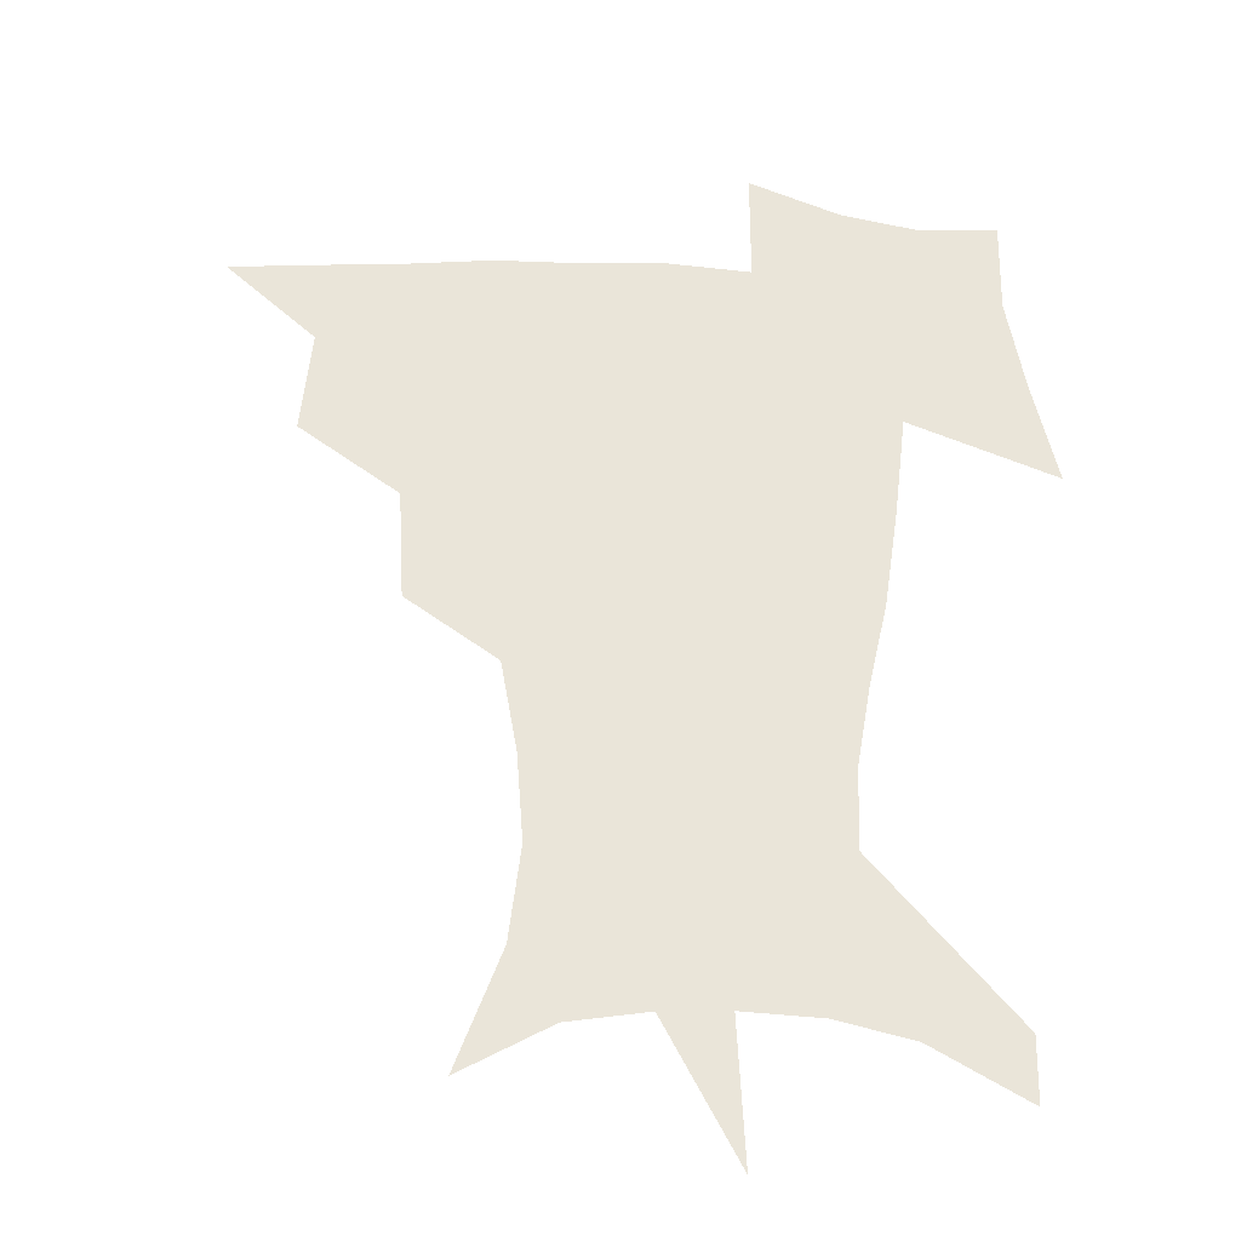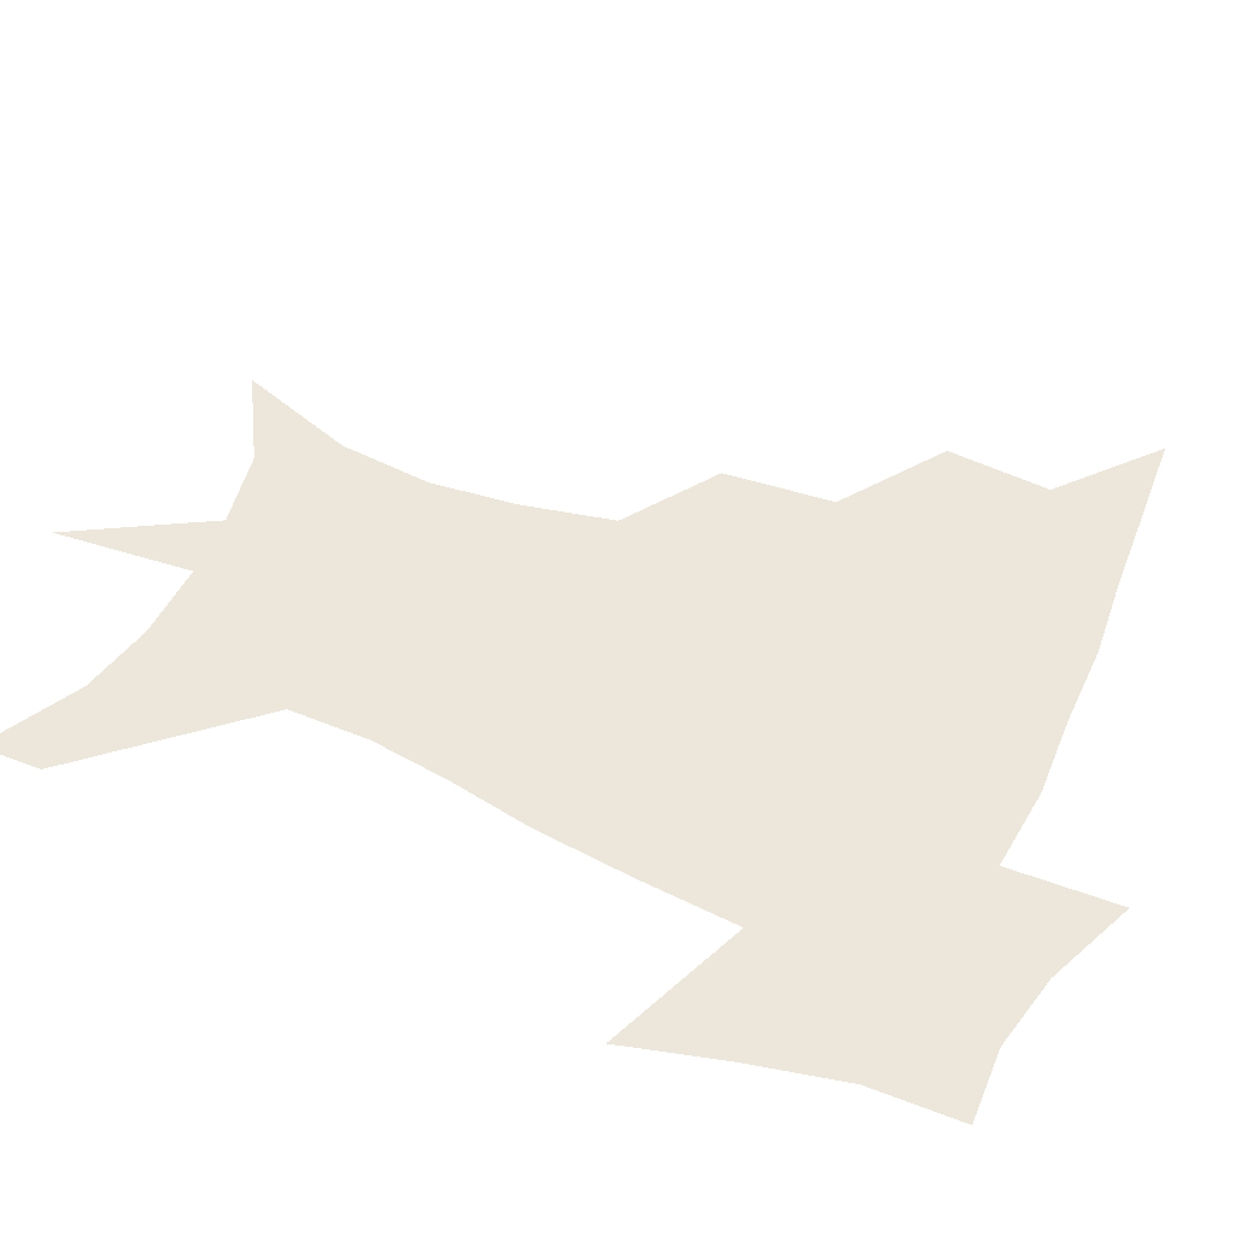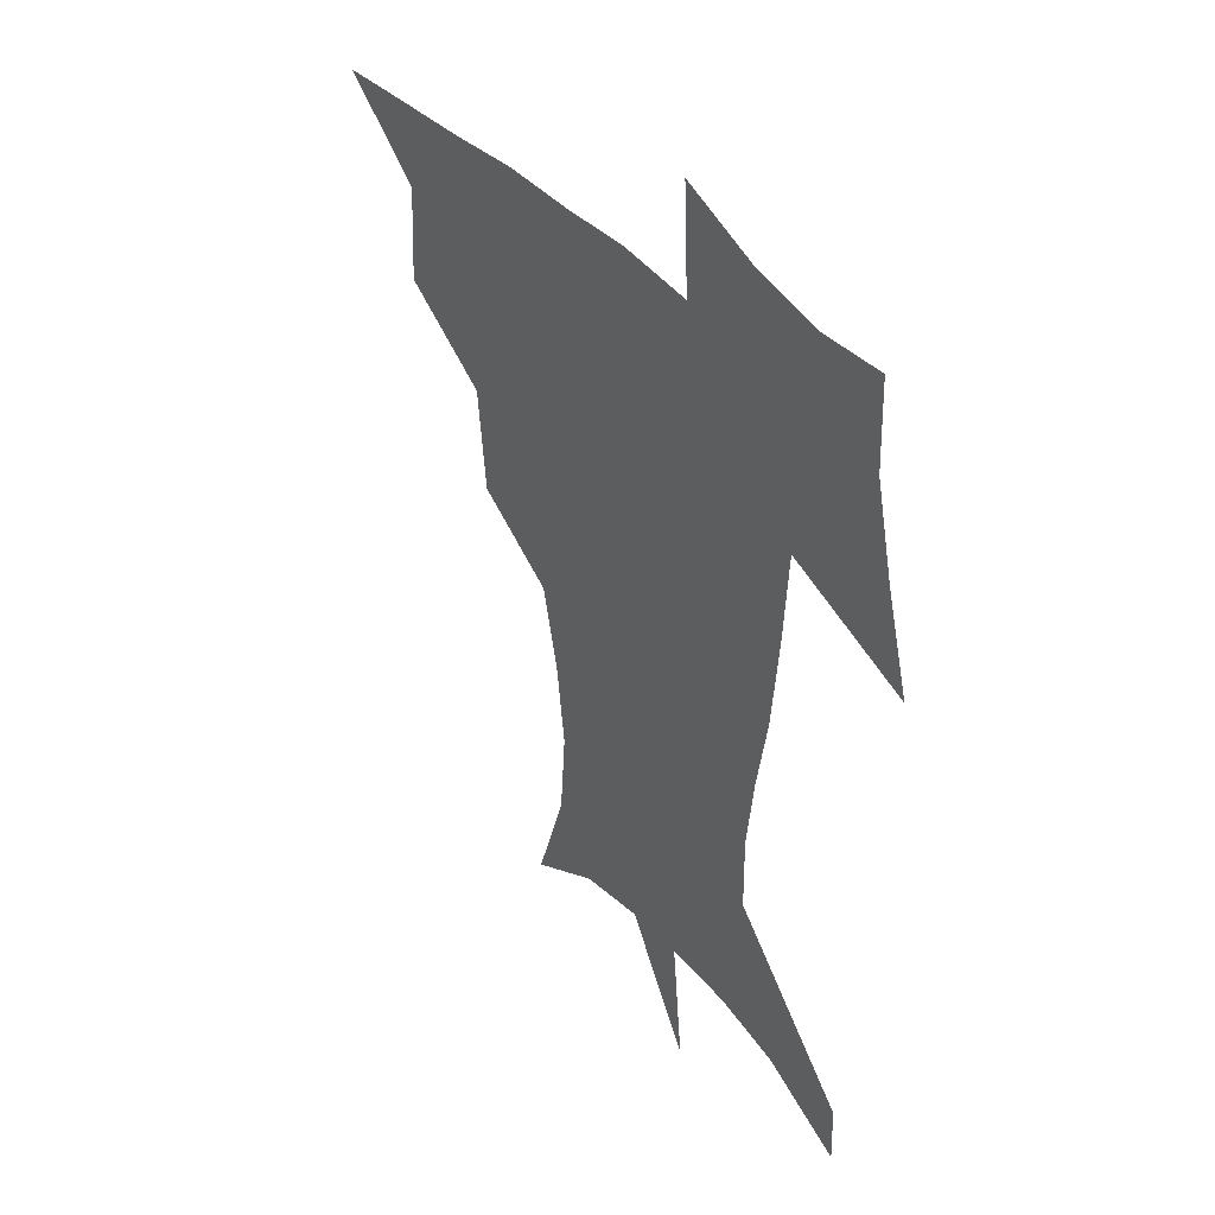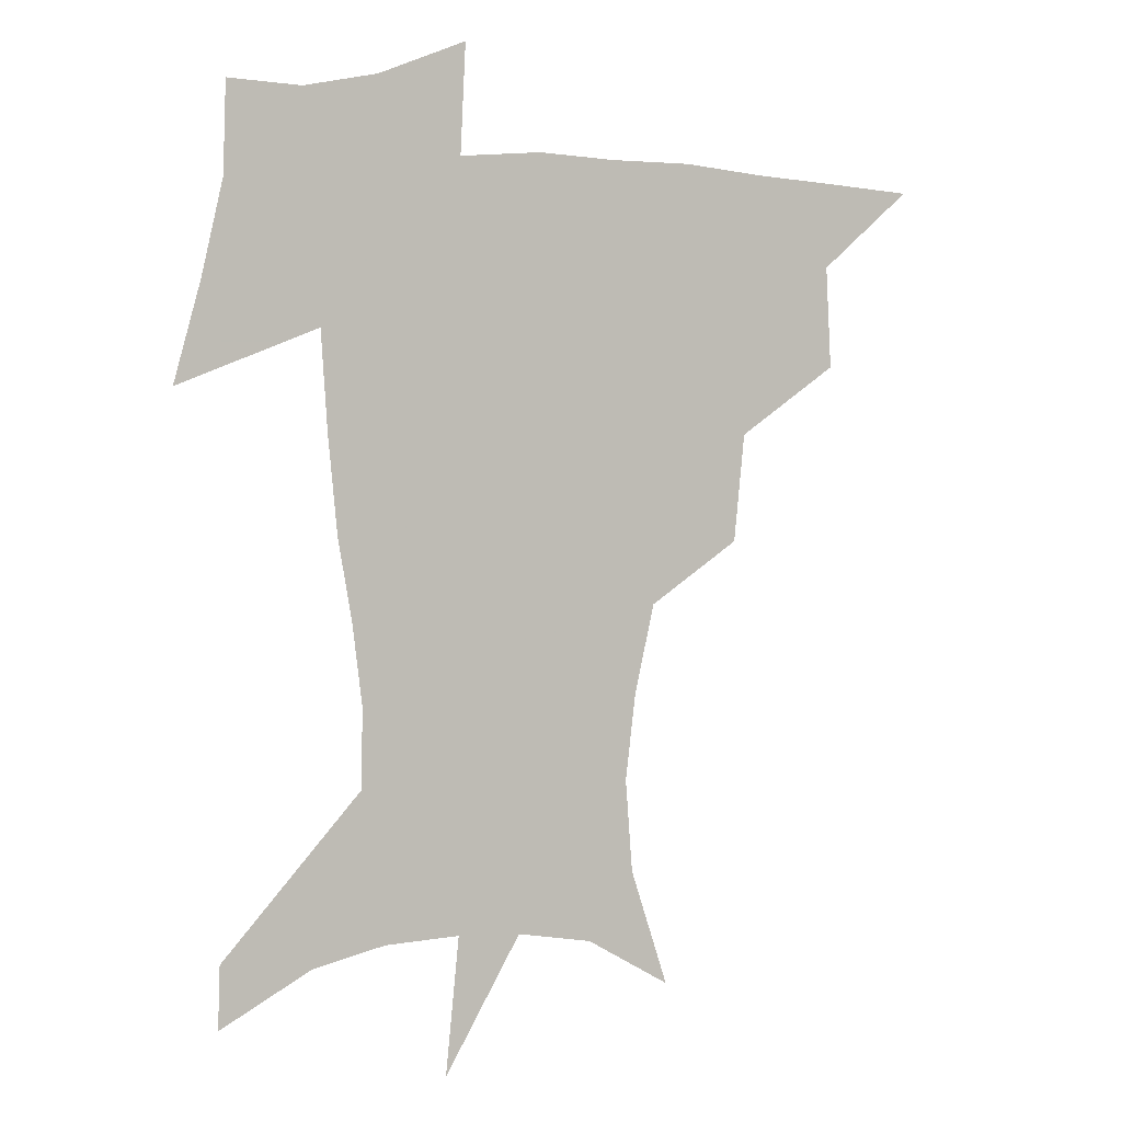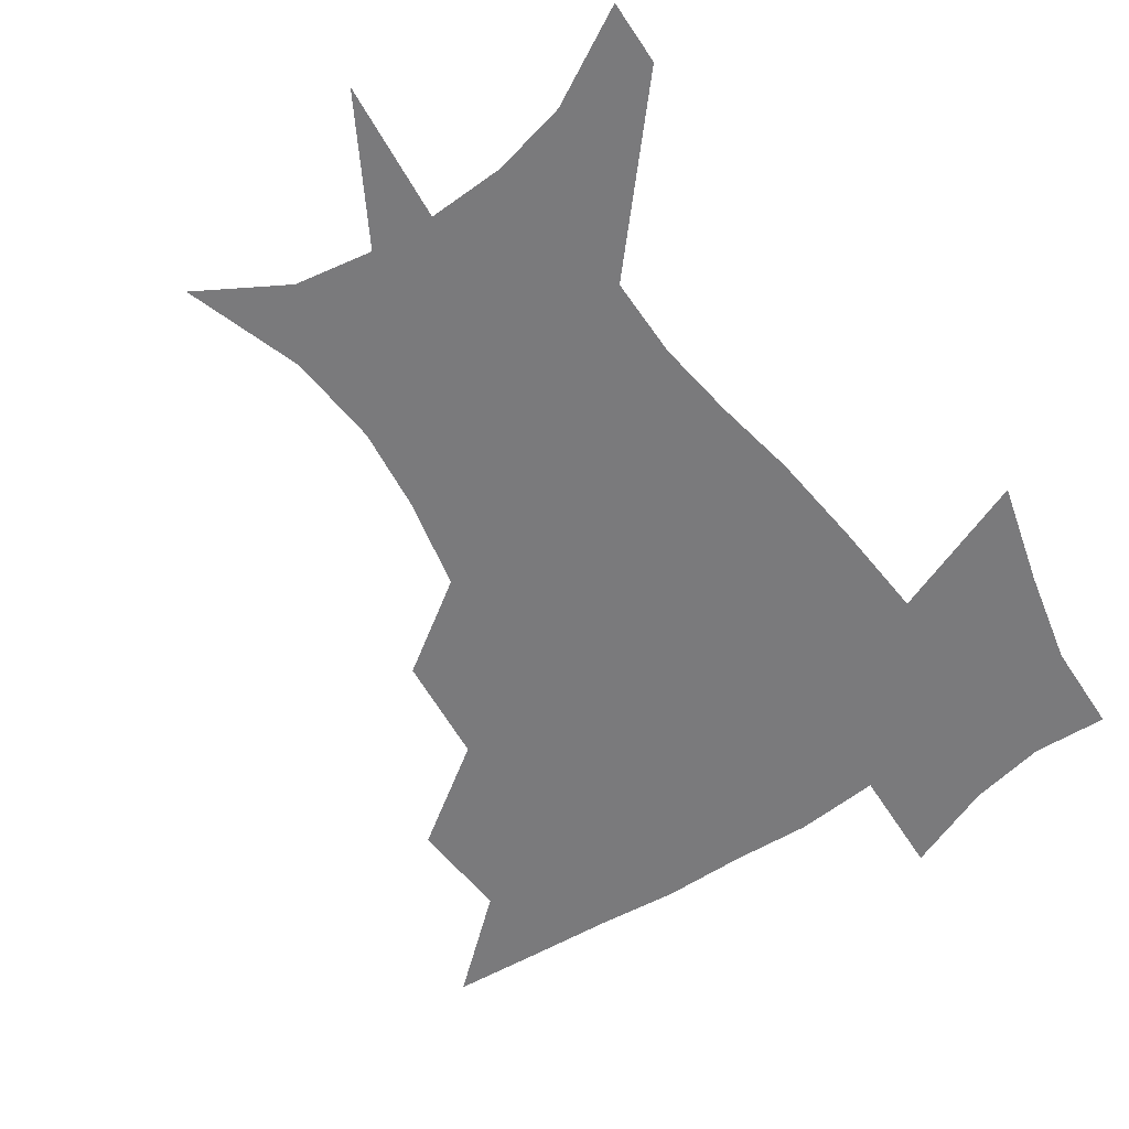
<metadata>
{"format":"obj","ext":"obj","renderer":"f3d","projection":"perspective","resolution":1024,"background":"white","views":[{"elev":58.2,"azim":2.7,"up":"+Z"},{"elev":51.6,"azim":114.6,"up":"+Z"},{"elev":40.4,"azim":53.5,"up":"+Y"},{"elev":2.8,"azim":156.2,"up":"+Y"},{"elev":-58.2,"azim":34.6,"up":"+Z"}]}
</metadata>
<code>
v 452.5 446.8 0
v 483.5 381.7 0
v 485.5 418.3 0
v 483 449 0
v 523.5 317.9 0
v 519.5 356.7 0
v 517.8 391.1 0
v 516.5 421.6 0
v 513.8 451 0
v 551 157.5 0
v 564.6 199.4 0
v 567.1 232.7 0
v 563.4 263.4 0
v 556.2 295.7 0
v 551.3 333.5 0
v 548.8 366.1 0
v 547.4 396 0
v 545.5 424.1 0
v 542.8 453.8 0
v 581.5 175.4 0
v 587.3 212 0
v 586.6 244.9 0
v 583.6 276.7 0
v 579.2 307.4 0
v 576.9 340 0
v 575.4 369.6 0
v 575.3 399.1 0
v 573.7 425.9 0
v 572.5 453.9 0
v 608.8 180.2 0
v 608.1 215.9 0
v 606.3 245.3 0
v 603.9 281.9 0
v 602.2 310.3 0
v 601.5 343.1 0
v 601.4 372 0
v 601.8 400.3 0
v 602.2 426.5 0
v 600.5 455.3 0
v 636.6 131.9 0
v 631.7 181.4 0
v 628.4 218.7 0
v 626 249.9 0
v 624.8 281.9 0
v 624.8 313.5 0
v 625.8 342.2 0
v 626.6 373.7 0
v 627.8 400.1 0
v 628.9 426.5 0
v 630.5 452.8 0
v 628.6 492.1 0
v 658.9 180.3 0
v 649.9 216.3 0
v 645.3 247.3 0
v 646 275.4 0
v 648 304.9 0
v 650.6 334.9 0
v 651.9 368.6 0
v 653.4 398.7 0
v 654.4 425.3 0
v 656.7 451 0
v 660.5 479.2 0
v 685.4 174.2 0
v 675 206.7 0
v 667.4 234.8 0
v 667 263.6 0
v 670.5 292.2 0
v 675.7 322 0
v 679 357.1 0
v 681.4 392.8 0
v 679.4 422.7 0
v 681.2 448.4 0
v 687.4 473.6 0
v 718.7 156 0
v 718 178.4 0
v 732.7 372.6 0
v 722.7 408.5 0
v 715 442.3 0
v 714 474.8 0
f 3 4 1
f 6 7 2
f 2 7 3
f 7 8 3
f 3 8 4
f 8 9 4
f 14 15 5
f 5 15 6
f 15 16 6
f 6 16 7
f 16 17 7
f 7 17 8
f 17 18 8
f 8 18 9
f 18 19 9
f 10 20 11
f 20 21 11
f 11 21 12
f 21 22 12
f 12 22 13
f 22 23 13
f 13 23 14
f 23 24 14
f 14 24 15
f 24 25 15
f 15 25 16
f 25 26 16
f 16 26 17
f 26 27 17
f 17 27 18
f 27 28 18
f 18 28 19
f 28 29 19
f 20 30 21
f 30 31 21
f 21 31 22
f 31 32 22
f 22 32 23
f 32 33 23
f 23 33 24
f 33 34 24
f 24 34 25
f 34 35 25
f 25 35 26
f 35 36 26
f 26 36 27
f 36 37 27
f 27 37 28
f 37 38 28
f 28 38 29
f 38 39 29
f 40 41 30
f 30 41 31
f 41 42 31
f 31 42 32
f 42 43 32
f 32 43 33
f 43 44 33
f 33 44 34
f 44 45 34
f 34 45 35
f 45 46 35
f 35 46 36
f 46 47 36
f 36 47 37
f 47 48 37
f 37 48 38
f 48 49 38
f 38 49 39
f 49 50 39
f 41 52 42
f 52 53 42
f 42 53 43
f 53 54 43
f 43 54 44
f 54 55 44
f 44 55 45
f 55 56 45
f 45 56 46
f 56 57 46
f 46 57 47
f 57 58 47
f 47 58 48
f 58 59 48
f 48 59 49
f 59 60 49
f 49 60 50
f 60 61 50
f 50 61 51
f 61 62 51
f 52 63 53
f 63 64 53
f 53 64 54
f 64 65 54
f 54 65 55
f 65 66 55
f 55 66 56
f 66 67 56
f 56 67 57
f 67 68 57
f 57 68 58
f 68 69 58
f 58 69 59
f 69 70 59
f 59 70 60
f 70 71 60
f 60 71 61
f 71 72 61
f 61 72 62
f 72 73 62
f 63 74 64
f 74 75 64
f 64 75 65
f 70 76 71
f 76 77 71
f 71 77 72
f 77 78 72
f 72 78 73
f 78 79 73

</code>
